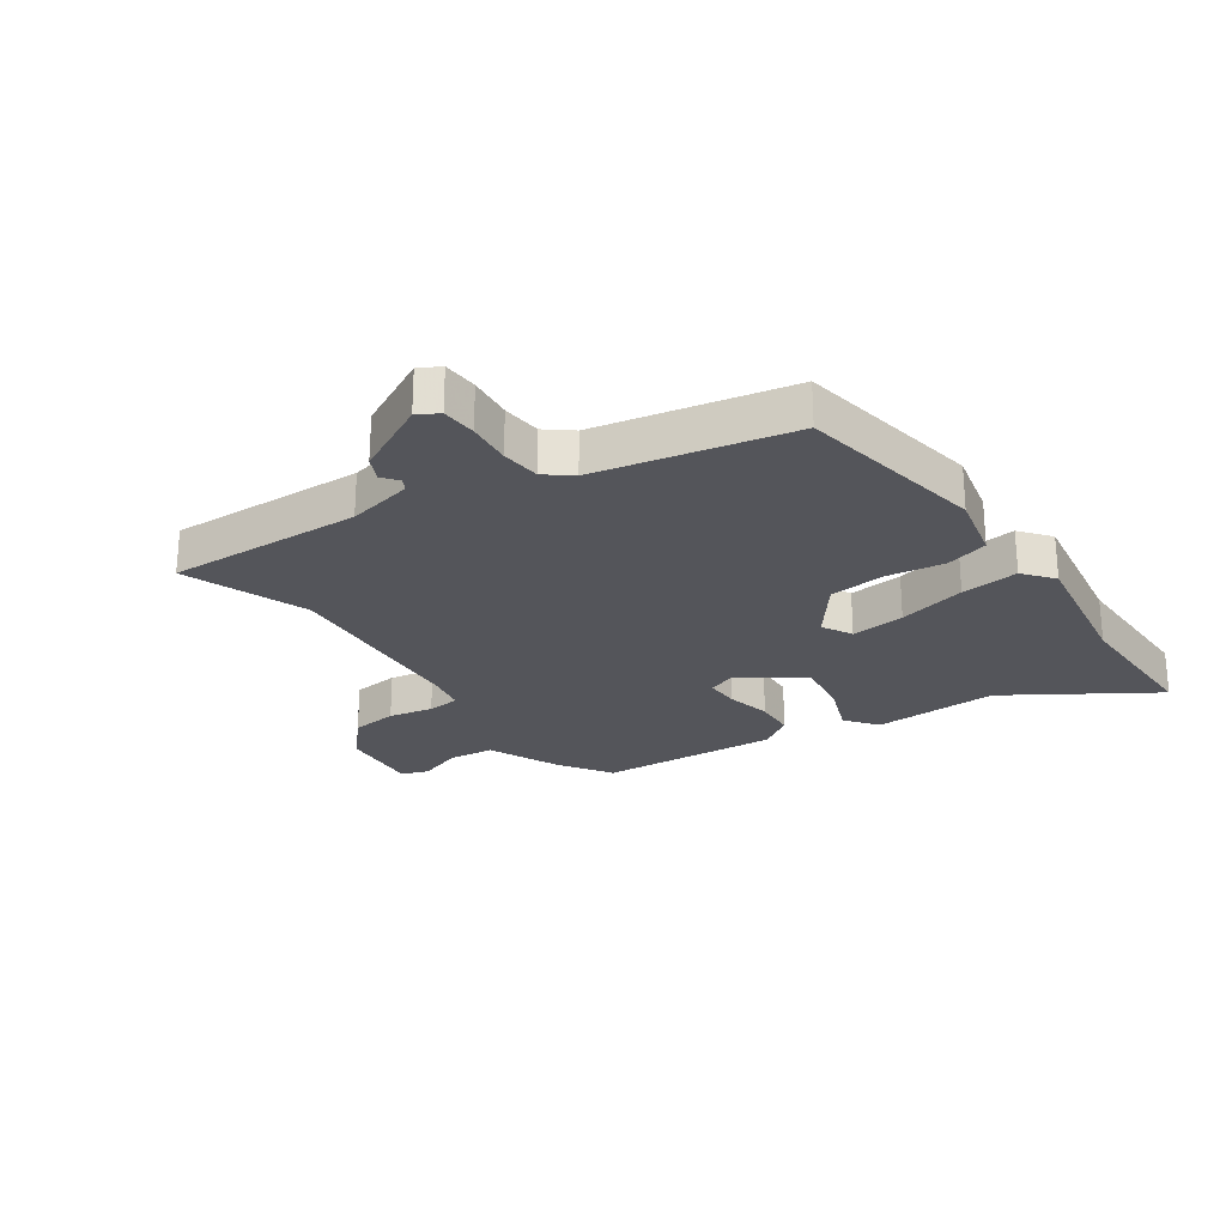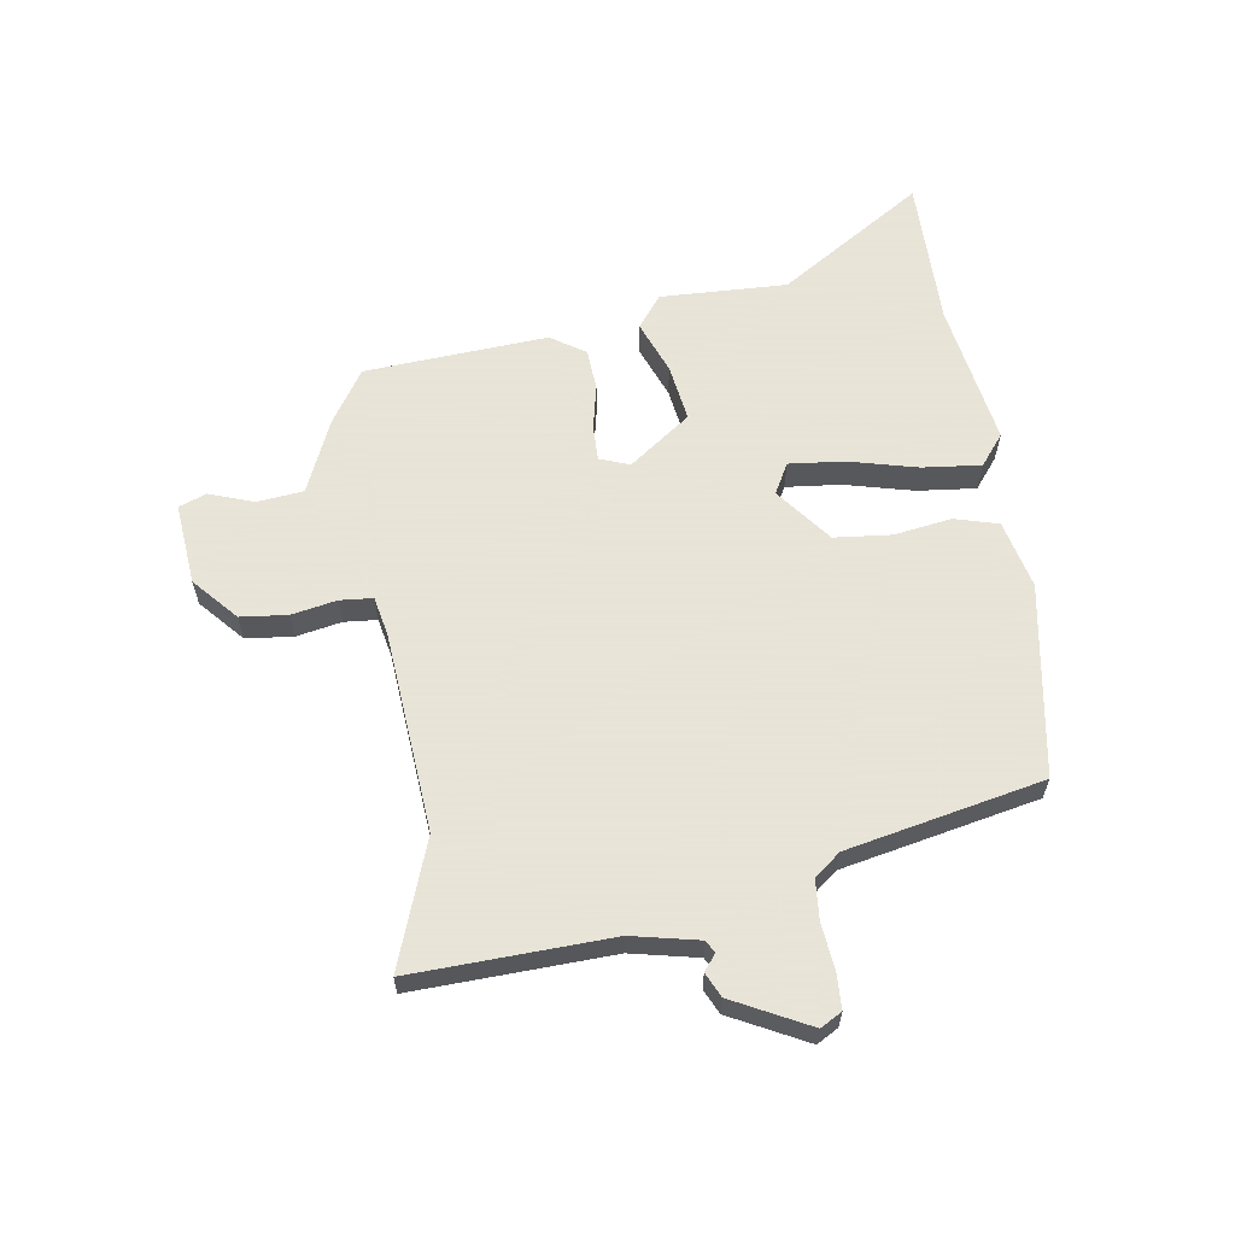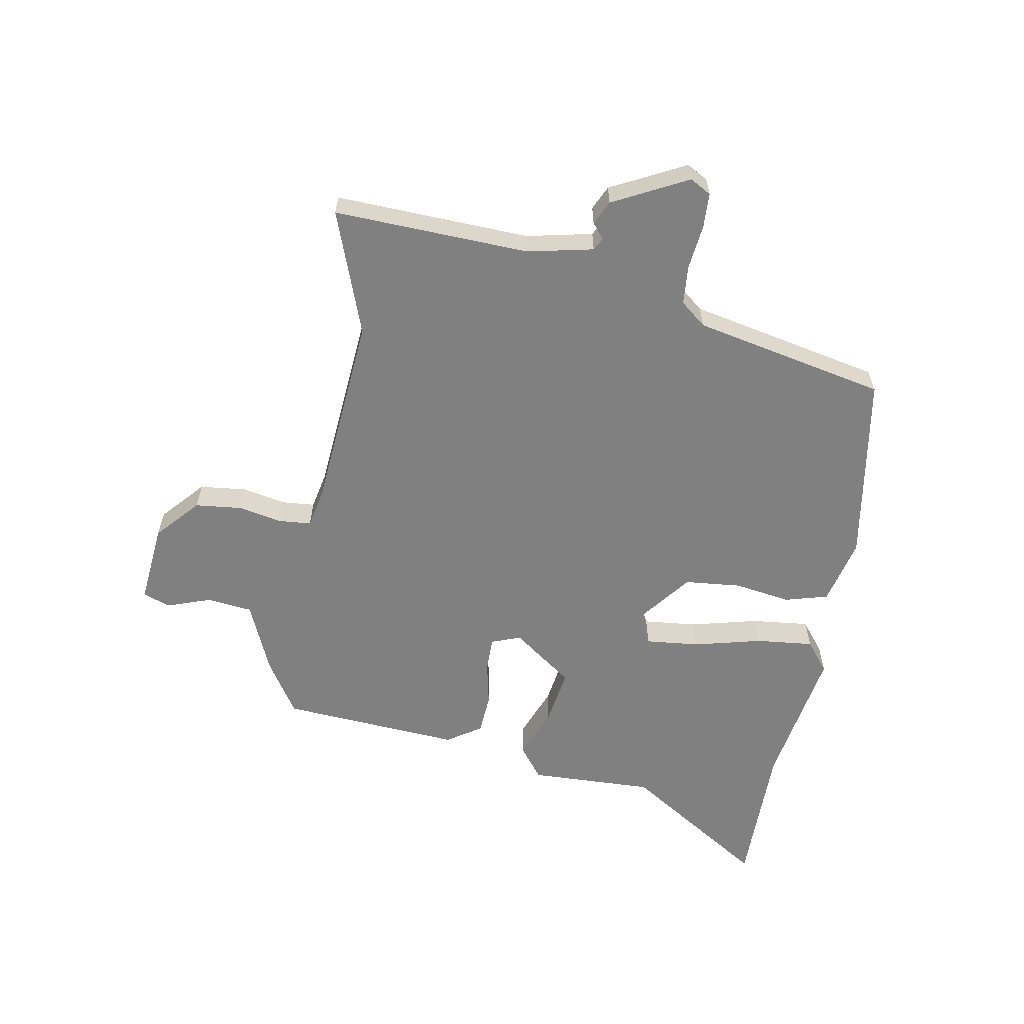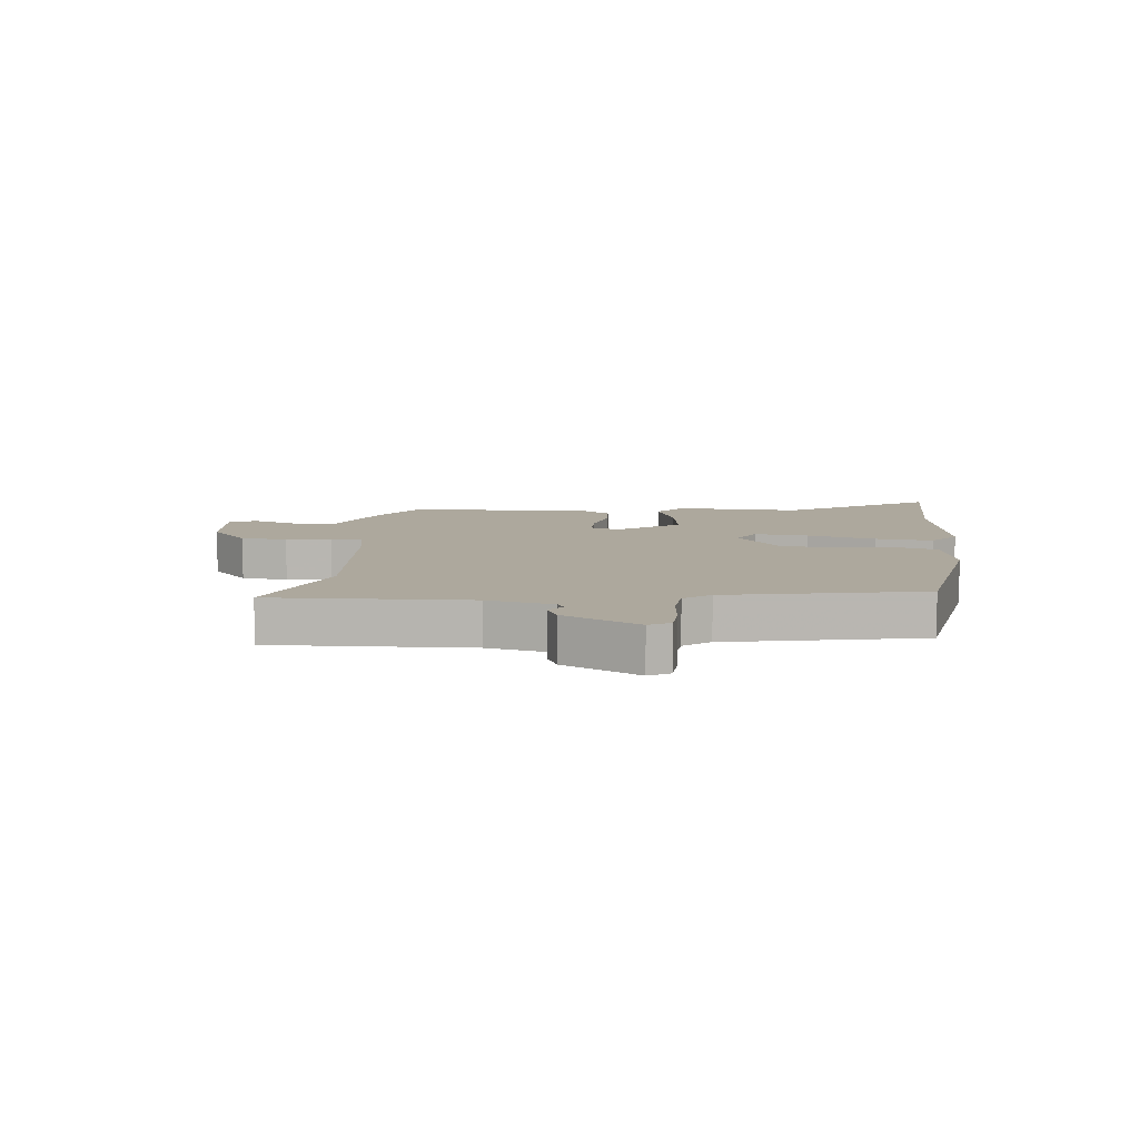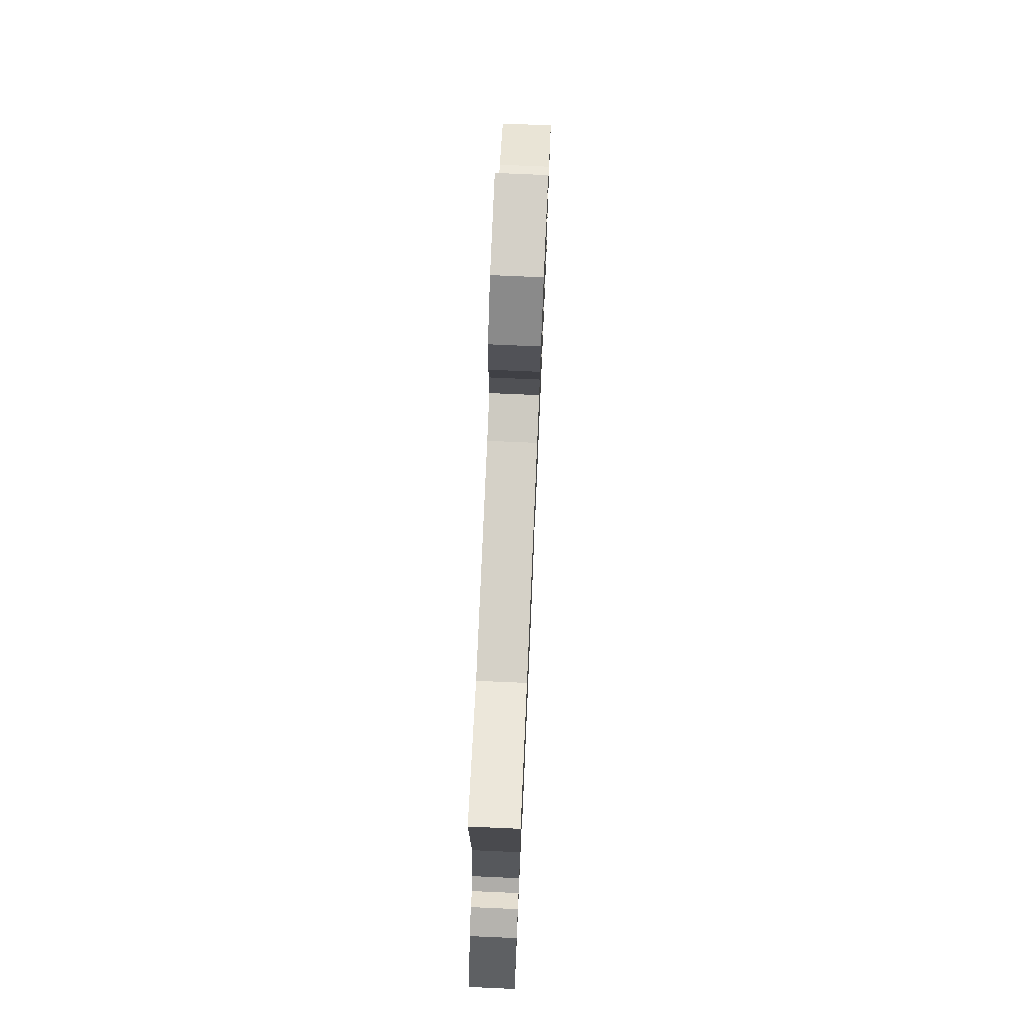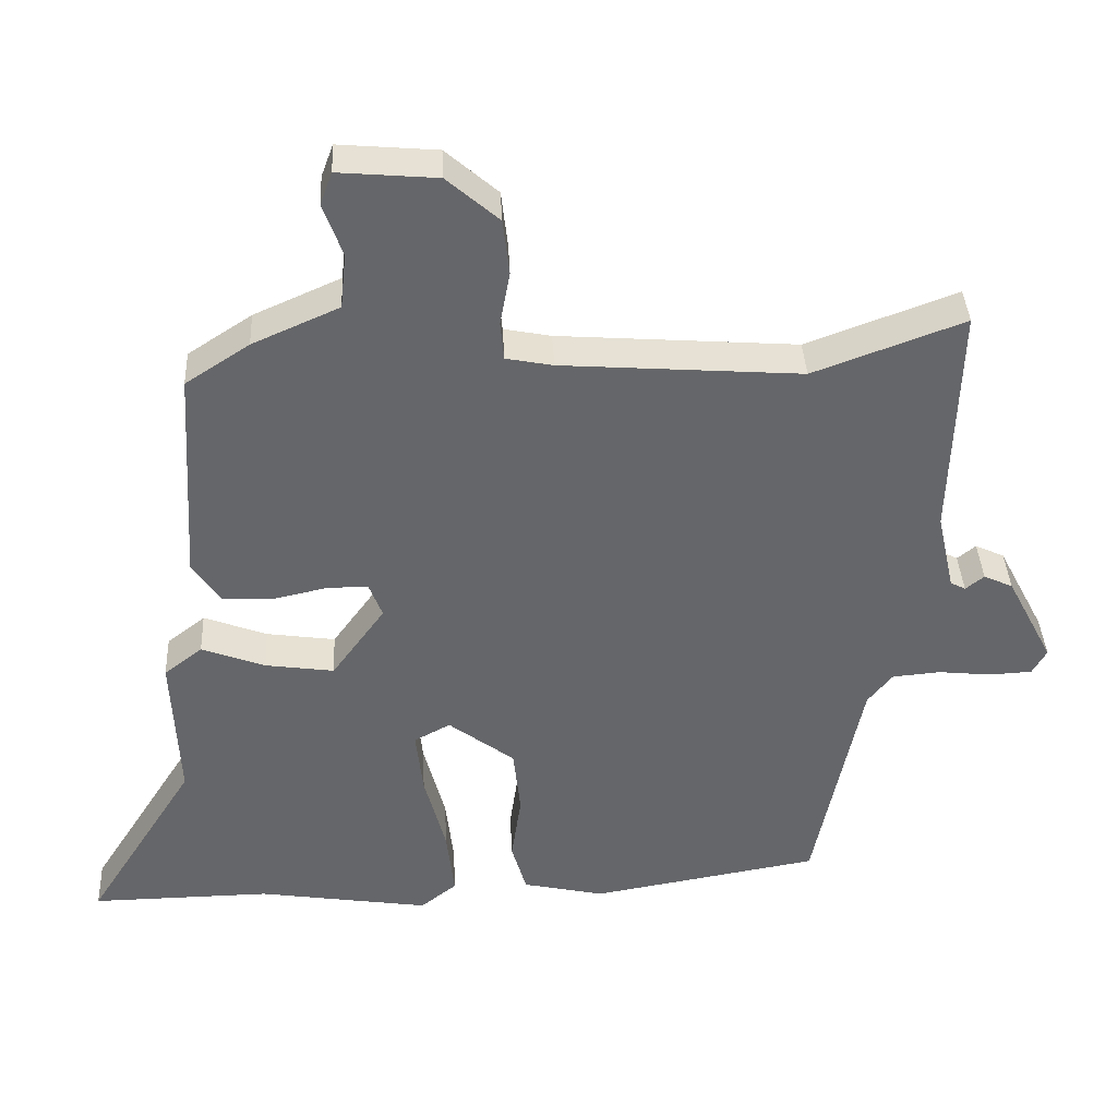
<metadata>
{"format":"obj","ext":"obj","renderer":"f3d","projection":"perspective","resolution":1024,"background":"white","views":[{"elev":-24.9,"azim":124.6,"up":"+Y"},{"elev":61.4,"azim":81.0,"up":"+Y"},{"elev":-60.1,"azim":79.4,"up":"+Y"},{"elev":8.7,"azim":95.7,"up":"+Y"},{"elev":75.0,"azim":92.5,"up":"+Z"},{"elev":38.5,"azim":-2.8,"up":"+Z"}]}
</metadata>
<code>
v 0.348 0.07 0.444
v 0.559 0.07 0.522
v 0.549 0.07 0.189
v 0.574 0.07 0.077
v 0.595 0.07 0.066
v 0.621 0.07 0.087
v 0.662 0.07 0.068
v 0.728 0.07 -0.059
v 0.708 0.07 -0.095
v 0.648 0.07 -0.098
v 0.572 0.07 -0.09
v 0.505 0.07 -0.096
v 0.47 0.07 -0.14
v 0.404 0.07 -0.469
v 0.081 0.07 -0.525
v -0.034 0.07 -0.499
v -0.055 0.07 -0.426
v -0.041 0.07 -0.329
v -0.051 0.07 -0.233
v -0.144 0.07 -0.162
v -0.195 0.07 -0.19
v -0.185 0.07 -0.282
v -0.155 0.07 -0.398
v -0.144 0.07 -0.496
v -0.195 0.07 -0.537
v -0.438 0.07 -0.499
v -0.692 0.07 -0.502
v -0.538 0.07 -0.257
v -0.547 0.07 -0.044
v -0.493 0.07 -0.002
v -0.404 0.07 -0.036
v -0.307 0.07 -0.05
v -0.232 0.07 0.054
v -0.251 0.07 0.104
v -0.31 0.07 0.103
v -0.386 0.07 0.086
v -0.456 0.07 0.09
v -0.495 0.07 0.148
v -0.476 0.07 0.456
v -0.386 0.07 0.515
v -0.264 0.07 0.569
v -0.256 0.07 0.647
v -0.283 0.07 0.722
v -0.266 0.07 0.768
v -0.128 0.07 0.756
v -0.055 0.07 0.692
v -0.046 0.07 0.613
v -0.06 0.07 0.537
v -0.055 0.07 0.482
v 0.011 0.07 0.469
v 0.348 0 0.444
v 0.559 0 0.522
v 0.549 0 0.189
v 0.574 0 0.077
v 0.595 0 0.066
v 0.621 0 0.087
v 0.662 0 0.068
v 0.728 0 -0.059
v 0.708 0 -0.095
v 0.648 0 -0.098
v 0.572 0 -0.09
v 0.505 0 -0.096
v 0.47 0 -0.14
v 0.404 0 -0.469
v 0.081 0 -0.525
v -0.034 0 -0.499
v -0.055 0 -0.426
v -0.041 0 -0.329
v -0.051 0 -0.233
v -0.144 0 -0.162
v -0.195 0 -0.19
v -0.185 0 -0.282
v -0.155 0 -0.398
v -0.144 0 -0.496
v -0.195 0 -0.537
v -0.438 0 -0.499
v -0.692 0 -0.502
v -0.538 0 -0.257
v -0.547 0 -0.044
v -0.493 0 -0.002
v -0.404 0 -0.036
v -0.307 0 -0.05
v -0.232 0 0.054
v -0.251 0 0.104
v -0.31 0 0.103
v -0.386 0 0.086
v -0.456 0 0.09
v -0.495 0 0.148
v -0.476 0 0.456
v -0.386 0 0.515
v -0.264 0 0.569
v -0.256 0 0.647
v -0.283 0 0.722
v -0.266 0 0.768
v -0.128 0 0.756
v -0.055 0 0.692
v -0.046 0 0.613
v -0.06 0 0.537
v -0.055 0 0.482
v 0.011 0 0.469
f 45 46 47 48
f 45 48 49
f 42 43 44 45
f 41 42 45 49
f 40 41 49
f 39 40 49 50
f 35 36 37 38
f 34 35 38 39
f 28 29 30 31
f 28 31 32
f 26 27 28 32
f 25 26 32 33
f 22 23 24 25
f 21 22 25 33
f 15 16 17 18
f 13 14 15 18
f 12 13 18 19
f 8 9 10 11
f 8 11 12
f 5 6 7 8
f 4 5 8 12
f 3 4 12 19
f 1 2 3 19
f 34 39 50 1
f 33 34 1 19
f 20 21 33
f 19 20 33
f 98 97 96 95
f 99 98 95
f 95 94 93 92
f 99 95 92 91
f 99 91 90
f 100 99 90 89
f 88 87 86 85
f 89 88 85 84
f 81 80 79 78
f 82 81 78
f 82 78 77 76
f 83 82 76 75
f 75 74 73 72
f 83 75 72 71
f 68 67 66 65
f 68 65 64 63
f 69 68 63 62
f 61 60 59 58
f 62 61 58
f 58 57 56 55
f 62 58 55 54
f 69 62 54 53
f 69 53 52 51
f 51 100 89 84
f 69 51 84 83
f 83 71 70
f 83 70 69
f 1 51 52 2
f 2 52 53 3
f 3 53 54 4
f 4 54 55 5
f 5 55 56 6
f 6 56 57 7
f 7 57 58 8
f 8 58 59 9
f 9 59 60 10
f 10 60 61 11
f 11 61 62 12
f 12 62 63 13
f 13 63 64 14
f 14 64 65 15
f 15 65 66 16
f 16 66 67 17
f 17 67 68 18
f 18 68 69 19
f 19 69 70 20
f 20 70 71 21
f 21 71 72 22
f 22 72 73 23
f 23 73 74 24
f 24 74 75 25
f 25 75 76 26
f 26 76 77 27
f 27 77 78 28
f 28 78 79 29
f 29 79 80 30
f 30 80 81 31
f 31 81 82 32
f 32 82 83 33
f 33 83 84 34
f 34 84 85 35
f 35 85 86 36
f 36 86 87 37
f 37 87 88 38
f 38 88 89 39
f 39 89 90 40
f 40 90 91 41
f 41 91 92 42
f 42 92 93 43
f 43 93 94 44
f 44 94 95 45
f 45 95 96 46
f 46 96 97 47
f 47 97 98 48
f 48 98 99 49
f 49 99 100 50
f 50 100 51 1

</code>
